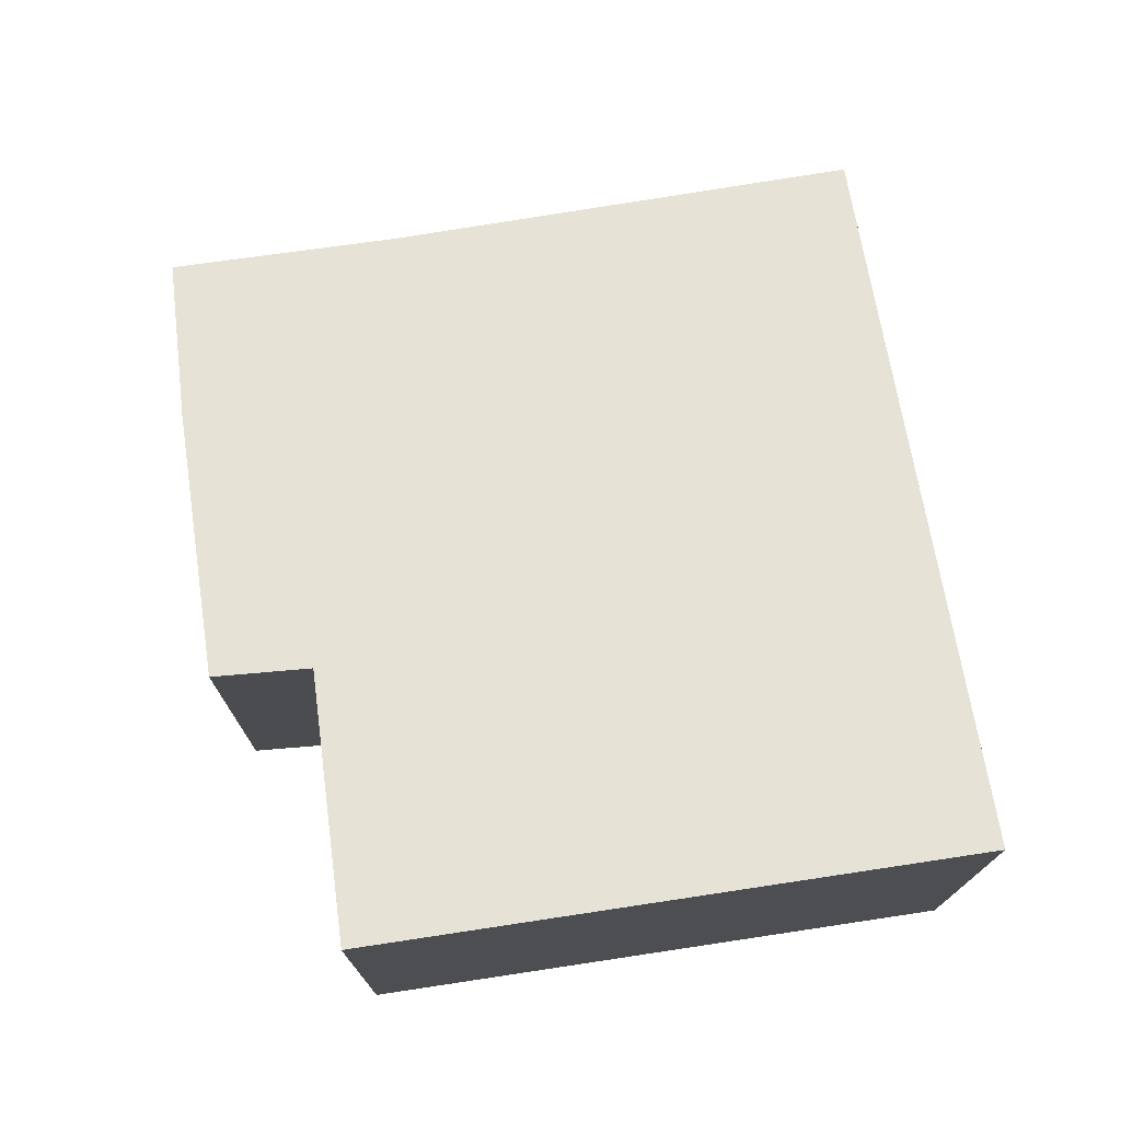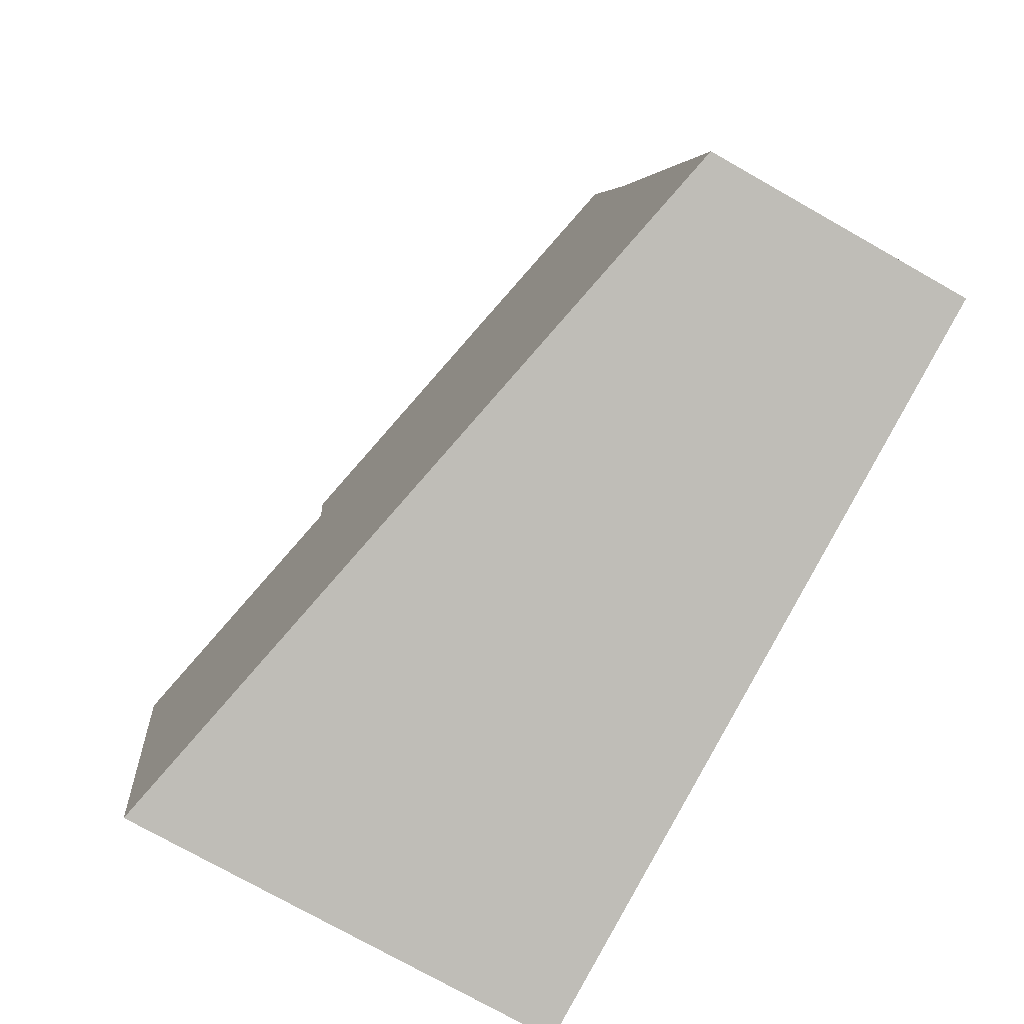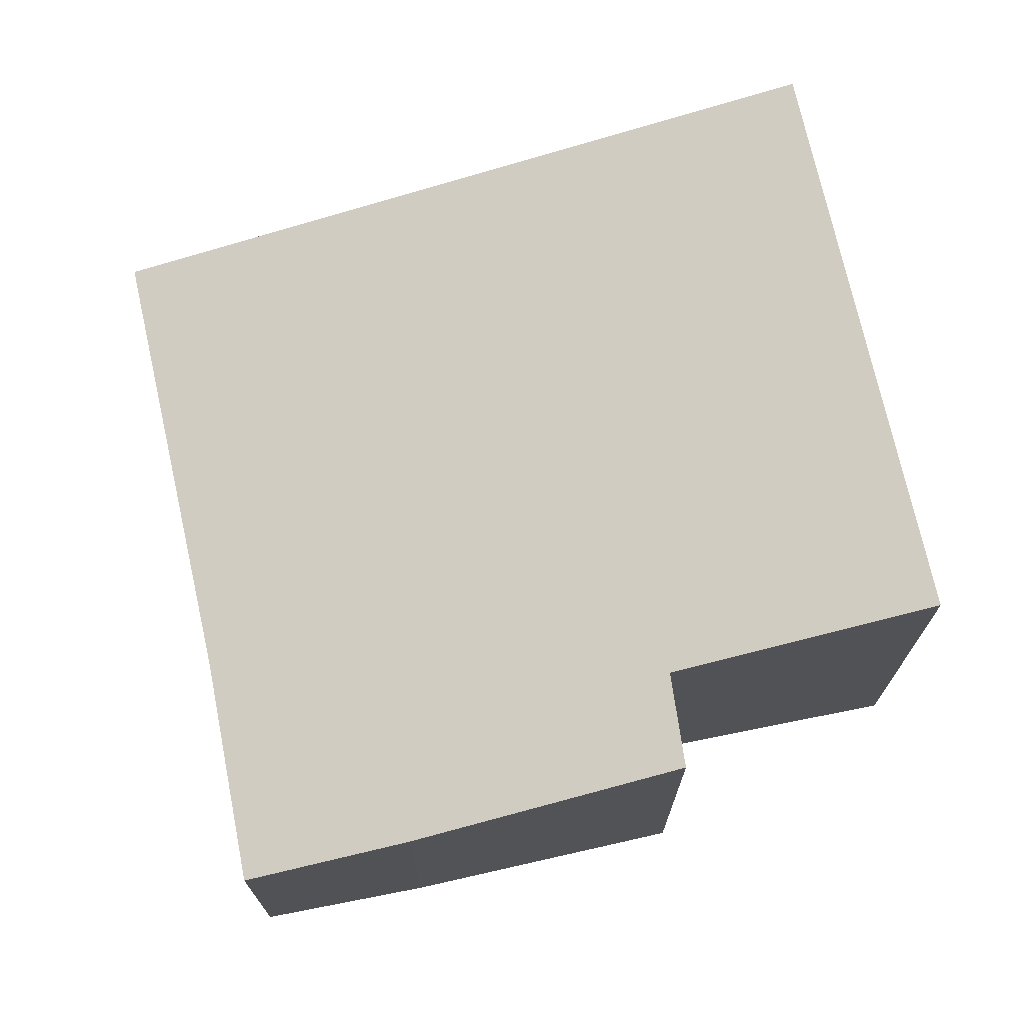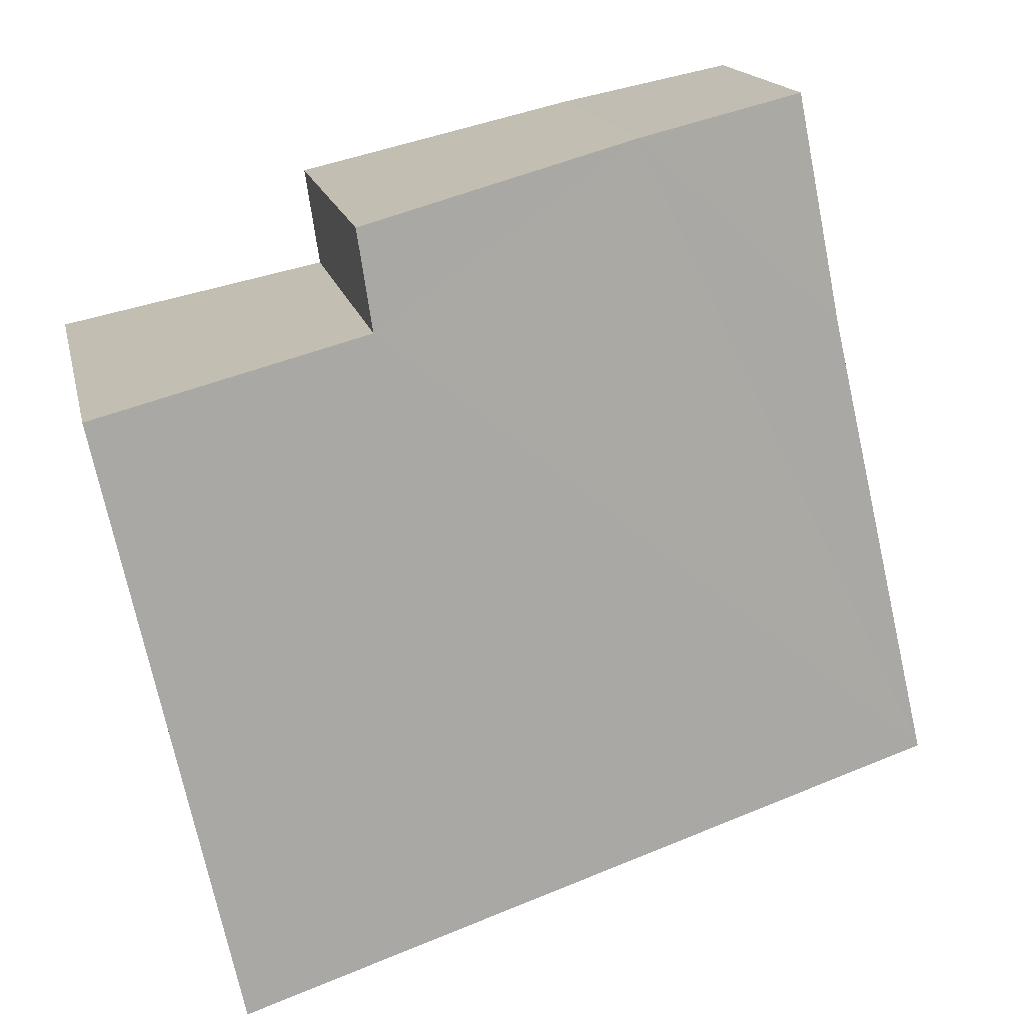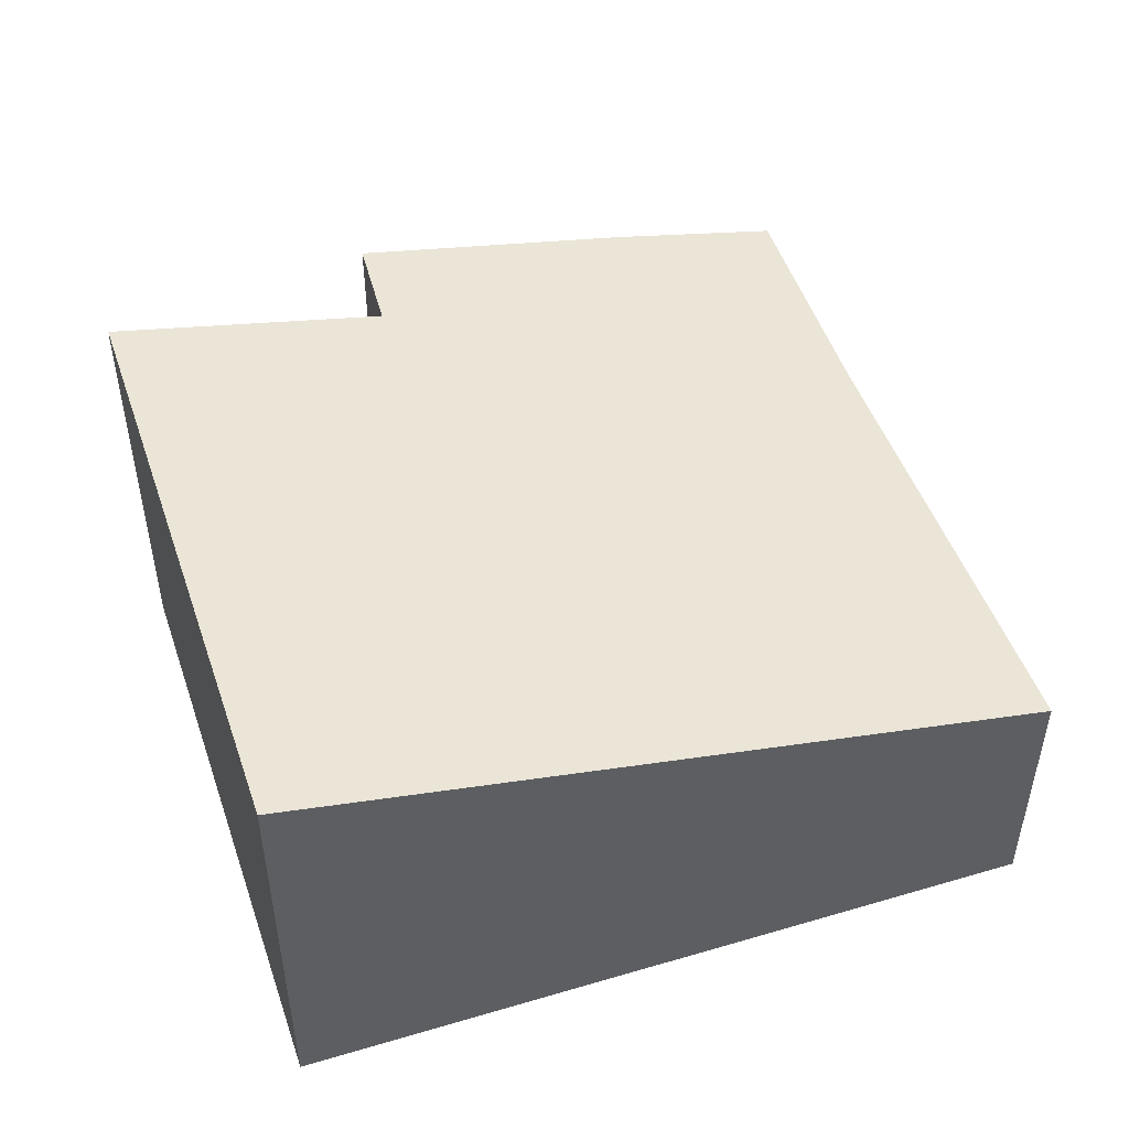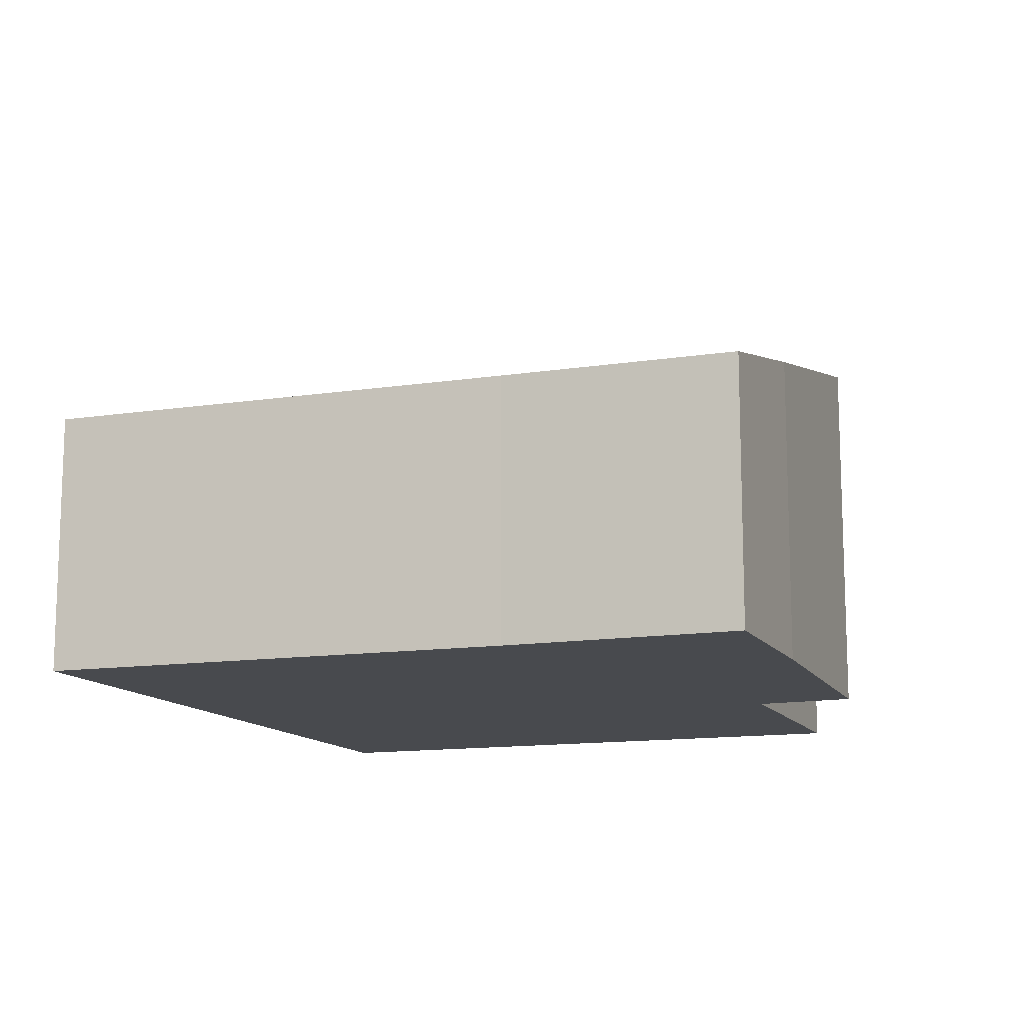
<metadata>
{"format":"obj","ext":"obj","renderer":"f3d","projection":"perspective","resolution":1024,"background":"white","views":[{"elev":74.5,"azim":93.6,"up":"+Y"},{"elev":-74.6,"azim":-119.6,"up":"+Z"},{"elev":71.4,"azim":0.2,"up":"+Y"},{"elev":16.3,"azim":168.0,"up":"+Z"},{"elev":49.8,"azim":173.5,"up":"+Y"},{"elev":-12.9,"azim":-57.8,"up":"+Y"}]}
</metadata>
<code>
v  5.964 3.47 -1.216
v  4.814 2.968 4.018
v  6.995 3.462 3.569
v  0 2.118 1.297e-16
v  2.657 2.436 5.337
v  0.875 2.127 3.75
v  1.252 2.118 5.616
v  4.931 2.955 4.812
v  2.657 -3.268e-16 5.337
v  1.252 -3.439e-16 5.616
v  4.931 -2.947e-16 4.812
v  6.995 -2.185e-16 3.569
v  4.814 -2.46e-16 4.018
v  5.964 7.446e-17 -1.216
v  0 0 0
v  0.875 -2.296e-16 3.75
g defaultobject
f 1 2 3
f 2 1 4
f 2 4 5
f 5 4 6
f 5 6 7
f 5 8 2
f 7 9 5
f 9 7 10
f 5 11 8
f 11 5 9
f 2 12 3
f 12 2 13
f 8 13 2
f 13 8 11
f 3 14 1
f 14 3 12
f 14 4 1
f 4 14 15
f 16 7 6
f 7 16 10
f 4 16 6
f 16 4 15
f 12 15 14
f 15 12 13
f 15 13 11
f 15 11 9
f 15 9 16
f 16 9 10

</code>
